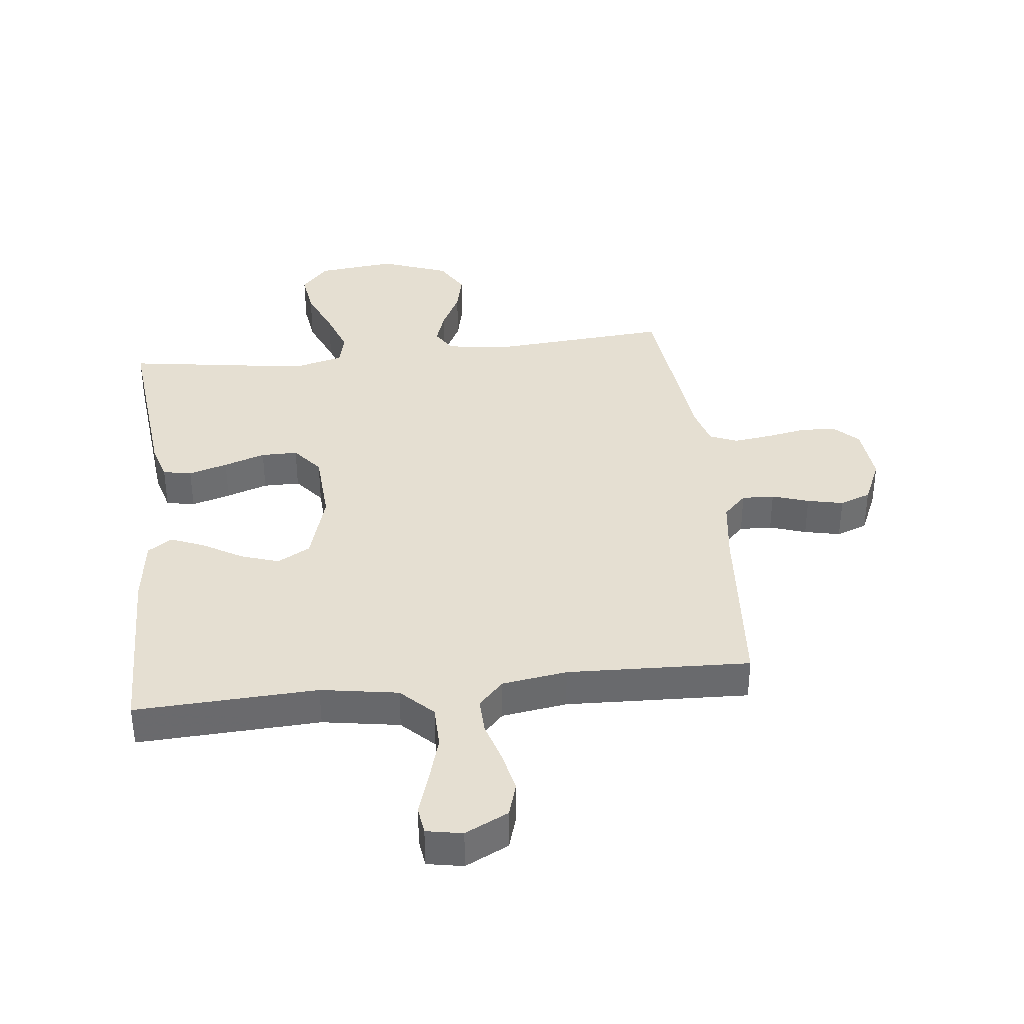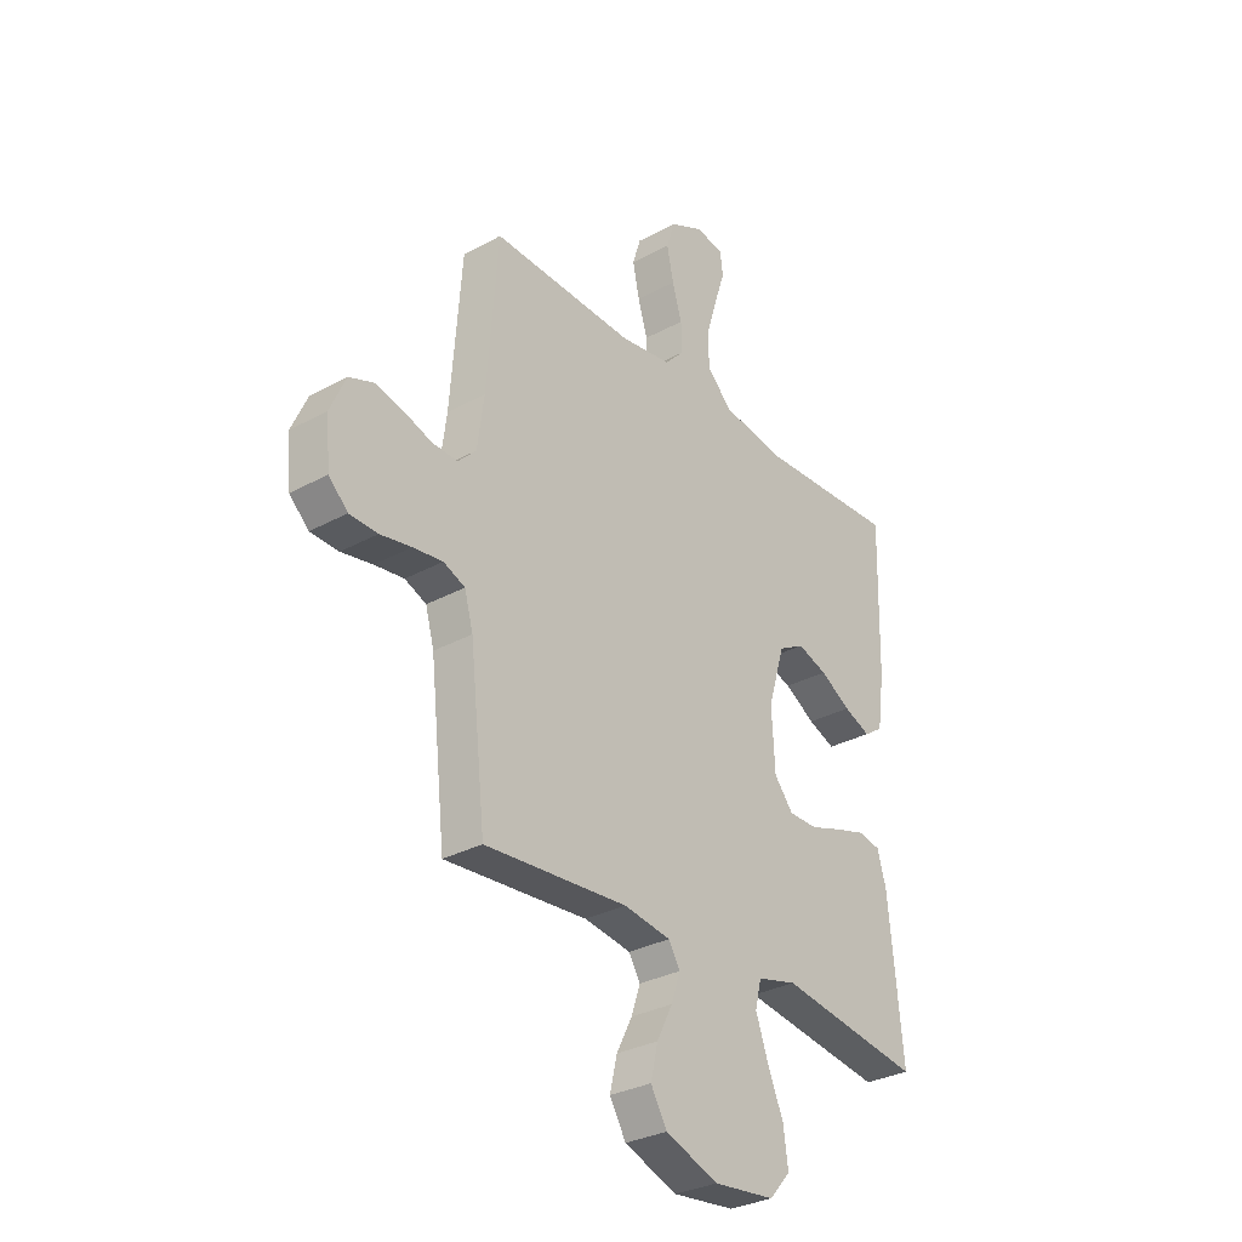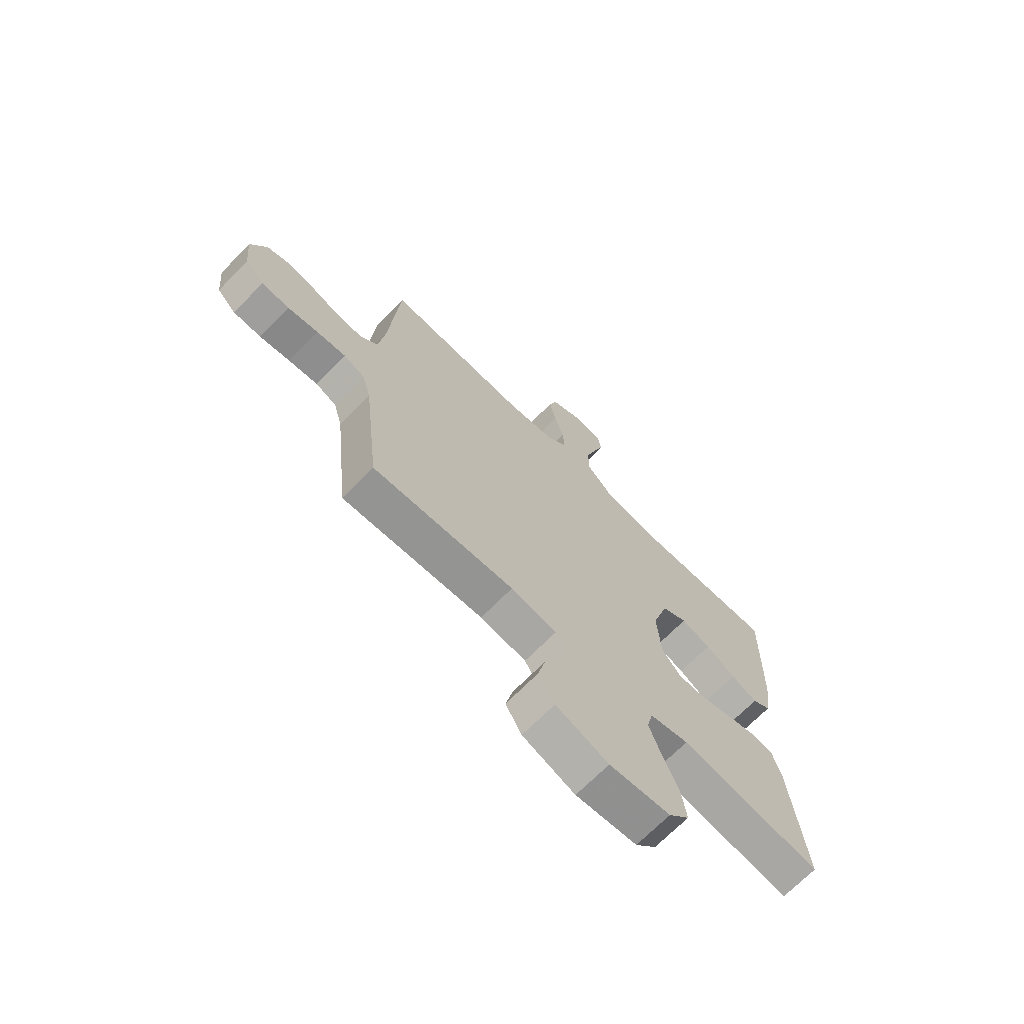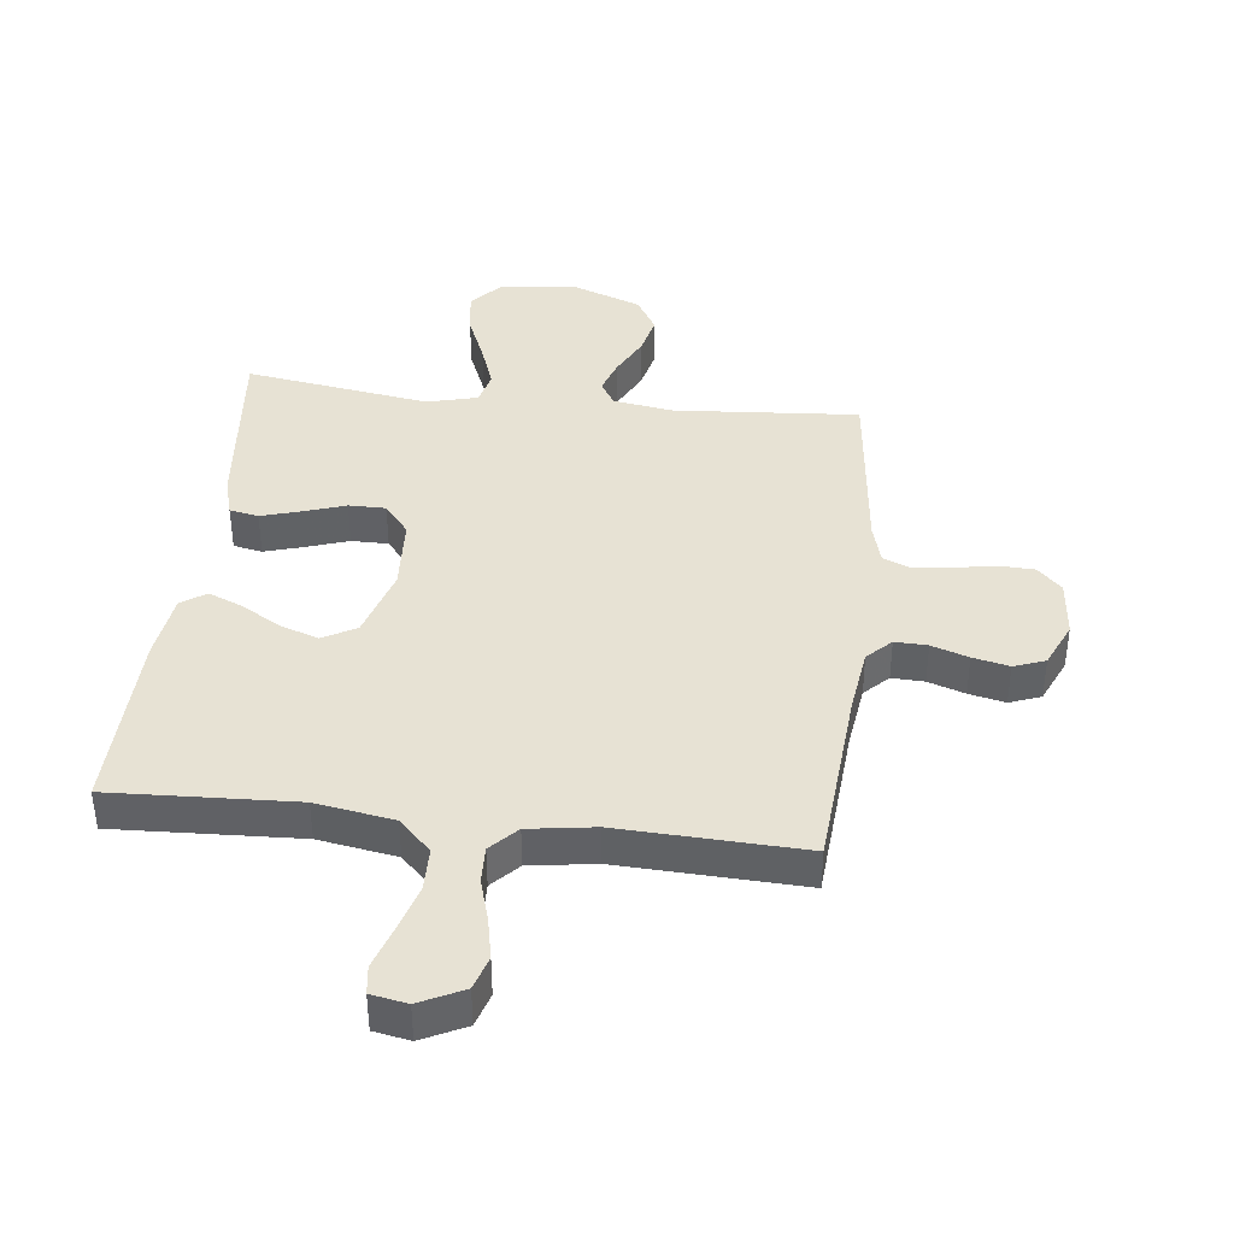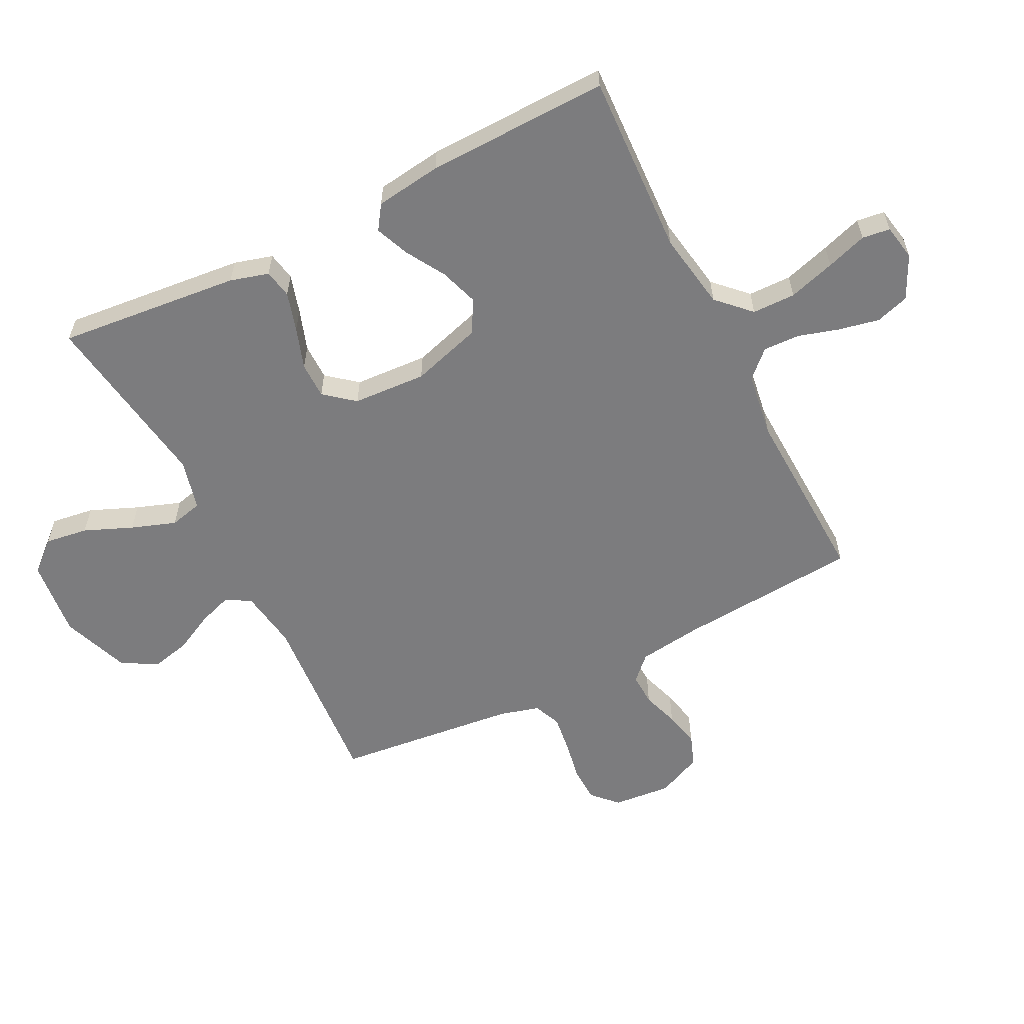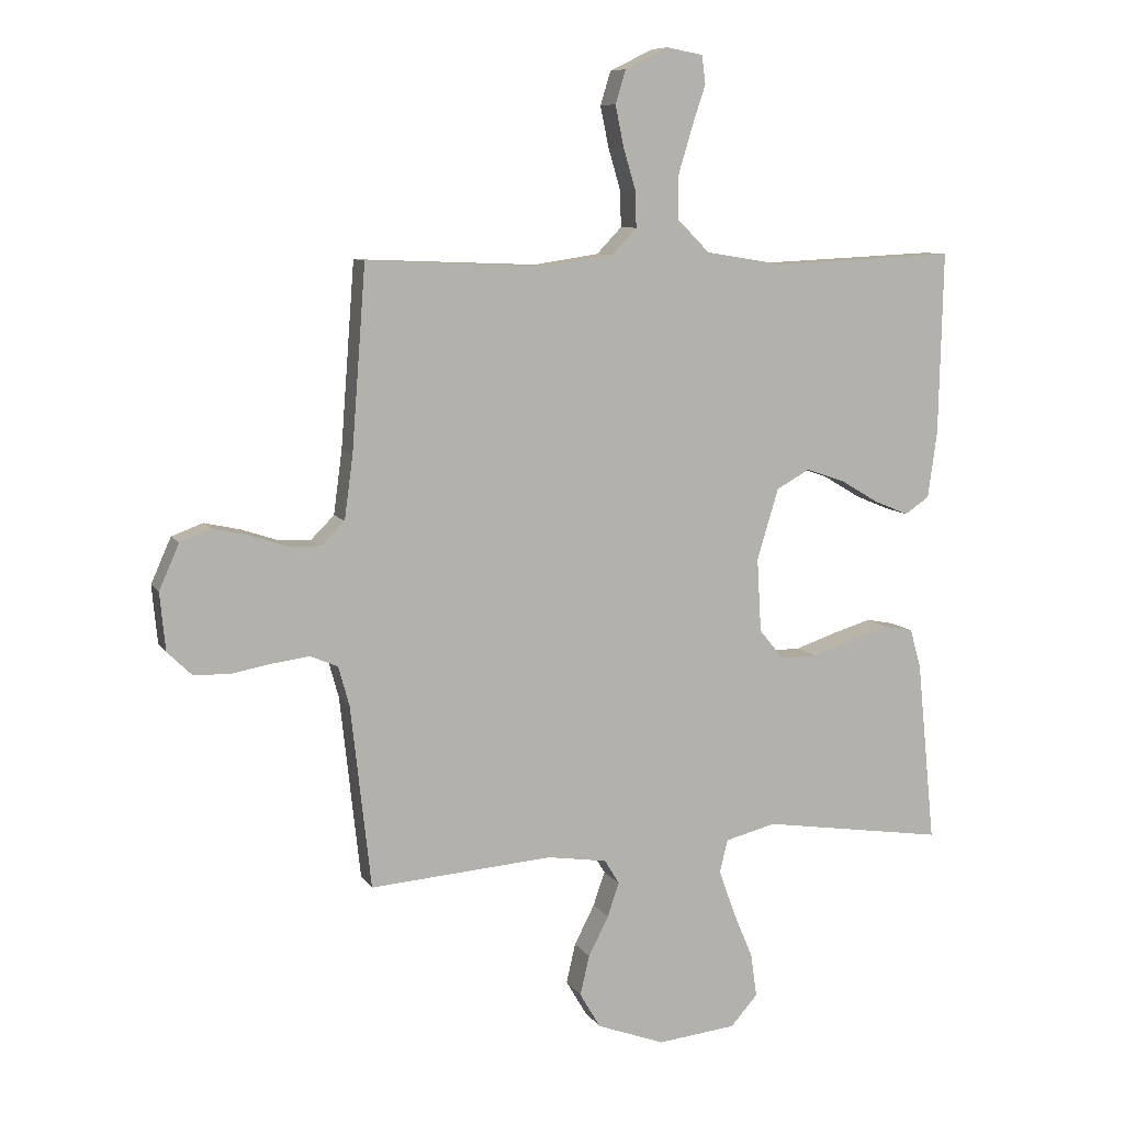
<metadata>
{"format":"obj","ext":"obj","renderer":"f3d","projection":"perspective","resolution":1024,"background":"white","views":[{"elev":37.3,"azim":-6.5,"up":"+Y"},{"elev":-30.9,"azim":128.1,"up":"+Z"},{"elev":-69.8,"azim":135.5,"up":"+Z"},{"elev":40.0,"azim":6.6,"up":"+Y"},{"elev":-58.9,"azim":-63.2,"up":"+Y"},{"elev":8.8,"azim":161.0,"up":"+Z"}]}
</metadata>
<code>
v 0.5 0.07 0.5
v 0.523 0.07 0.2
v 0.537 0.07 0.096
v 0.575 0.07 0.058
v 0.628 0.07 0.06
v 0.688 0.07 0.08
v 0.747 0.07 0.093
v 0.798 0.07 0.074
v 0.831 0.07 0
v 0.822 0.07 -0.095
v 0.782 0.07 -0.134
v 0.723 0.07 -0.136
v 0.658 0.07 -0.124
v 0.596 0.07 -0.116
v 0.551 0.07 -0.135
v 0.533 0.07 -0.2
v 0.5 0.07 -0.5
v 0.2 0.07 -0.477
v 0.102 0.07 -0.492
v 0.078 0.07 -0.532
v 0.097 0.07 -0.588
v 0.13 0.07 -0.653
v 0.145 0.07 -0.718
v 0.111 0.07 -0.776
v 0 0.07 -0.817
v -0.129 0.07 -0.803
v -0.173 0.07 -0.753
v -0.163 0.07 -0.682
v -0.13 0.07 -0.603
v -0.104 0.07 -0.53
v -0.117 0.07 -0.476
v -0.2 0.07 -0.455
v -0.5 0.07 -0.5
v -0.47 0.07 -0.2
v -0.452 0.07 -0.137
v -0.405 0.07 -0.128
v -0.341 0.07 -0.147
v -0.273 0.07 -0.17
v -0.213 0.07 -0.17
v -0.173 0.07 -0.121
v -0.166 0.07 0
v -0.201 0.07 0.116
v -0.255 0.07 0.146
v -0.318 0.07 0.125
v -0.382 0.07 0.087
v -0.438 0.07 0.064
v -0.478 0.07 0.091
v -0.493 0.07 0.2
v -0.5 0.07 0.5
v -0.2 0.07 0.486
v -0.073 0.07 0.507
v -0.021 0.07 0.559
v -0.02 0.07 0.63
v -0.043 0.07 0.707
v -0.065 0.07 0.774
v -0.059 0.07 0.82
v 0 0.07 0.831
v 0.071 0.07 0.796
v 0.088 0.07 0.741
v 0.074 0.07 0.674
v 0.054 0.07 0.607
v 0.052 0.07 0.547
v 0.093 0.07 0.504
v 0.2 0.07 0.488
v 0.5 0 0.5
v 0.523 0 0.2
v 0.537 0 0.096
v 0.575 0 0.058
v 0.628 0 0.06
v 0.688 0 0.08
v 0.747 0 0.093
v 0.798 0 0.074
v 0.831 0 0
v 0.822 0 -0.095
v 0.782 0 -0.134
v 0.723 0 -0.136
v 0.658 0 -0.124
v 0.596 0 -0.116
v 0.551 0 -0.135
v 0.533 0 -0.2
v 0.5 0 -0.5
v 0.2 0 -0.477
v 0.102 0 -0.492
v 0.078 0 -0.532
v 0.097 0 -0.588
v 0.13 0 -0.653
v 0.145 0 -0.718
v 0.111 0 -0.776
v 0 0 -0.817
v -0.129 0 -0.803
v -0.173 0 -0.753
v -0.163 0 -0.682
v -0.13 0 -0.603
v -0.104 0 -0.53
v -0.117 0 -0.476
v -0.2 0 -0.455
v -0.5 0 -0.5
v -0.47 0 -0.2
v -0.452 0 -0.137
v -0.405 0 -0.128
v -0.341 0 -0.147
v -0.273 0 -0.17
v -0.213 0 -0.17
v -0.173 0 -0.121
v -0.166 0 0
v -0.201 0 0.116
v -0.255 0 0.146
v -0.318 0 0.125
v -0.382 0 0.087
v -0.438 0 0.064
v -0.478 0 0.091
v -0.493 0 0.2
v -0.5 0 0.5
v -0.2 0 0.486
v -0.073 0 0.507
v -0.021 0 0.559
v -0.02 0 0.63
v -0.043 0 0.707
v -0.065 0 0.774
v -0.059 0 0.82
v 0 0 0.831
v 0.071 0 0.796
v 0.088 0 0.741
v 0.074 0 0.674
v 0.054 0 0.607
v 0.052 0 0.547
v 0.093 0 0.504
v 0.2 0 0.488
f 59 60 61
f 58 59 61
f 57 58 61
f 56 57 61
f 55 56 61
f 54 55 61
f 53 54 61 62
f 52 53 62
f 51 52 62 63
f 48 49 50
f 47 48 50
f 46 47 50
f 45 46 50
f 44 45 50
f 51 63 64
f 50 51 64
f 44 50 64
f 43 44 64
f 36 37 38
f 35 36 38
f 34 35 38
f 33 34 38
f 32 33 38
f 31 32 38 39
f 27 28 29
f 26 27 29
f 25 26 29
f 24 25 29
f 23 24 29
f 22 23 29
f 21 22 29
f 20 21 29 30
f 19 20 30 31
f 16 17 18
f 31 39 40
f 19 31 40
f 18 19 40
f 16 18 40
f 15 16 40
f 11 12 13
f 10 11 13
f 9 10 13
f 8 9 13
f 7 8 13
f 6 7 13
f 5 6 13
f 4 5 13 14
f 64 1 2
f 43 64 2
f 42 43 2
f 15 40 41
f 14 15 41
f 4 14 41
f 3 4 41
f 2 3 41 42
f 125 124 123
f 125 123 122
f 125 122 121
f 125 121 120
f 125 120 119
f 125 119 118
f 126 125 118 117
f 126 117 116
f 127 126 116 115
f 114 113 112
f 114 112 111
f 114 111 110
f 114 110 109
f 114 109 108
f 128 127 115
f 128 115 114
f 128 114 108
f 128 108 107
f 102 101 100
f 102 100 99
f 102 99 98
f 102 98 97
f 102 97 96
f 103 102 96 95
f 93 92 91
f 93 91 90
f 93 90 89
f 93 89 88
f 93 88 87
f 93 87 86
f 93 86 85
f 94 93 85 84
f 95 94 84 83
f 82 81 80
f 104 103 95
f 104 95 83
f 104 83 82
f 104 82 80
f 104 80 79
f 77 76 75
f 77 75 74
f 77 74 73
f 77 73 72
f 77 72 71
f 77 71 70
f 77 70 69
f 78 77 69 68
f 66 65 128
f 66 128 107
f 66 107 106
f 105 104 79
f 105 79 78
f 105 78 68
f 105 68 67
f 106 105 67 66
f 1 65 66 2
f 2 66 67 3
f 3 67 68 4
f 4 68 69 5
f 5 69 70 6
f 6 70 71 7
f 7 71 72 8
f 8 72 73 9
f 9 73 74 10
f 10 74 75 11
f 11 75 76 12
f 12 76 77 13
f 13 77 78 14
f 14 78 79 15
f 15 79 80 16
f 16 80 81 17
f 17 81 82 18
f 18 82 83 19
f 19 83 84 20
f 20 84 85 21
f 21 85 86 22
f 22 86 87 23
f 23 87 88 24
f 24 88 89 25
f 25 89 90 26
f 26 90 91 27
f 27 91 92 28
f 28 92 93 29
f 29 93 94 30
f 30 94 95 31
f 31 95 96 32
f 32 96 97 33
f 33 97 98 34
f 34 98 99 35
f 35 99 100 36
f 36 100 101 37
f 37 101 102 38
f 38 102 103 39
f 39 103 104 40
f 40 104 105 41
f 41 105 106 42
f 42 106 107 43
f 43 107 108 44
f 44 108 109 45
f 45 109 110 46
f 46 110 111 47
f 47 111 112 48
f 48 112 113 49
f 49 113 114 50
f 50 114 115 51
f 51 115 116 52
f 52 116 117 53
f 53 117 118 54
f 54 118 119 55
f 55 119 120 56
f 56 120 121 57
f 57 121 122 58
f 58 122 123 59
f 59 123 124 60
f 60 124 125 61
f 61 125 126 62
f 62 126 127 63
f 63 127 128 64
f 64 128 65 1

</code>
